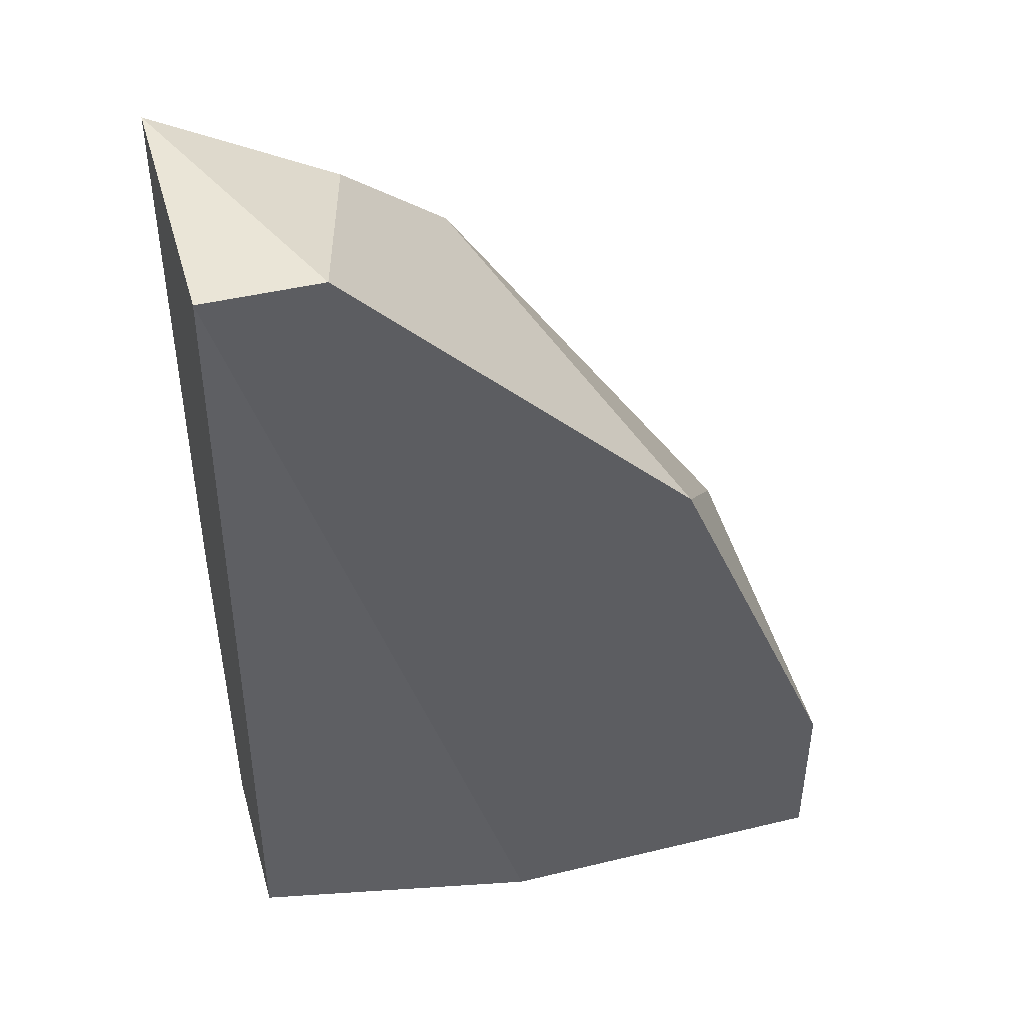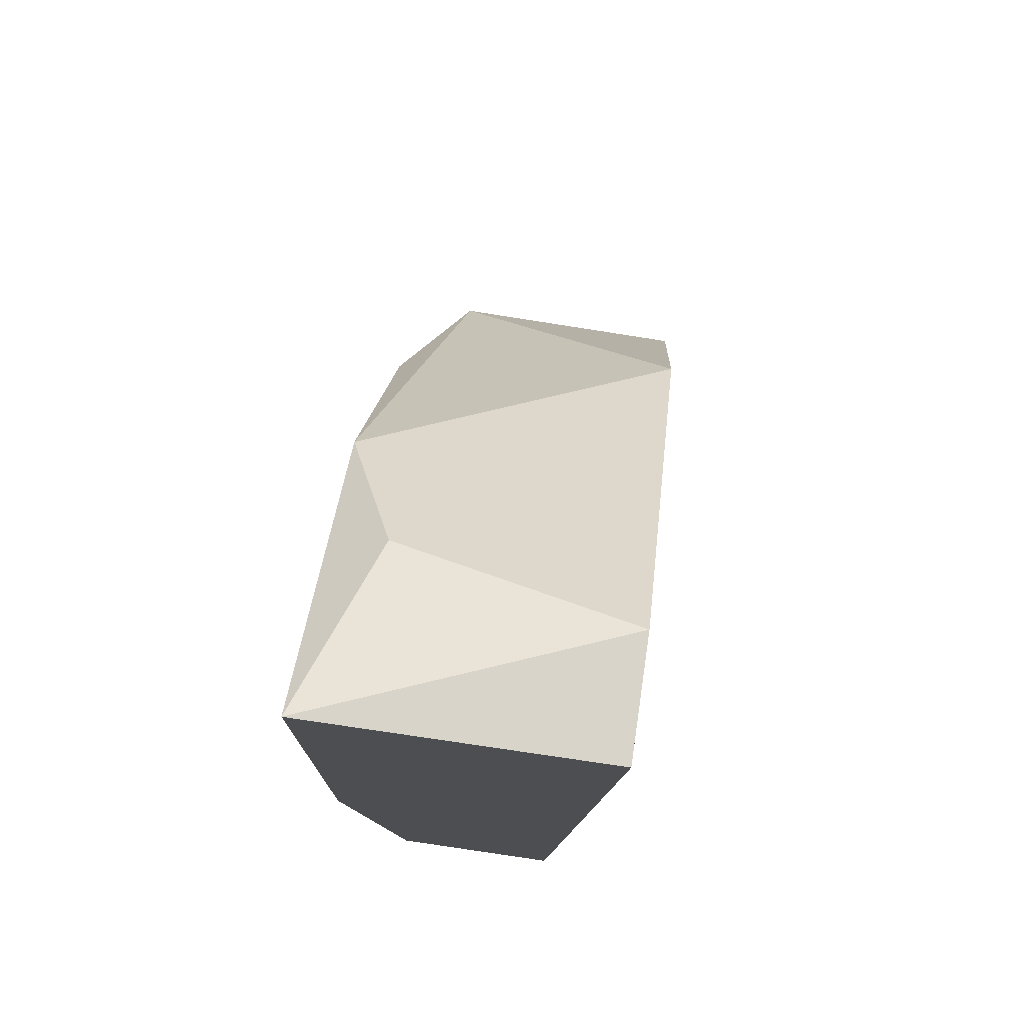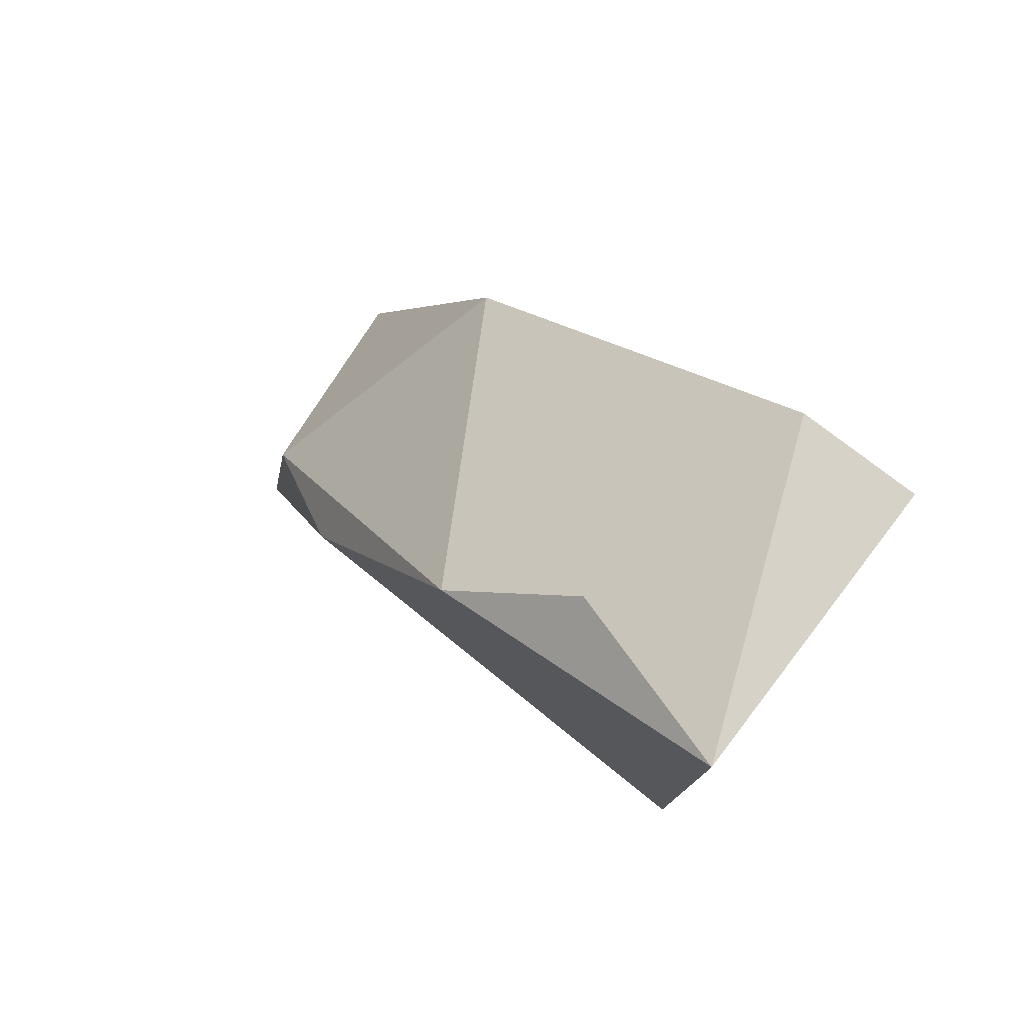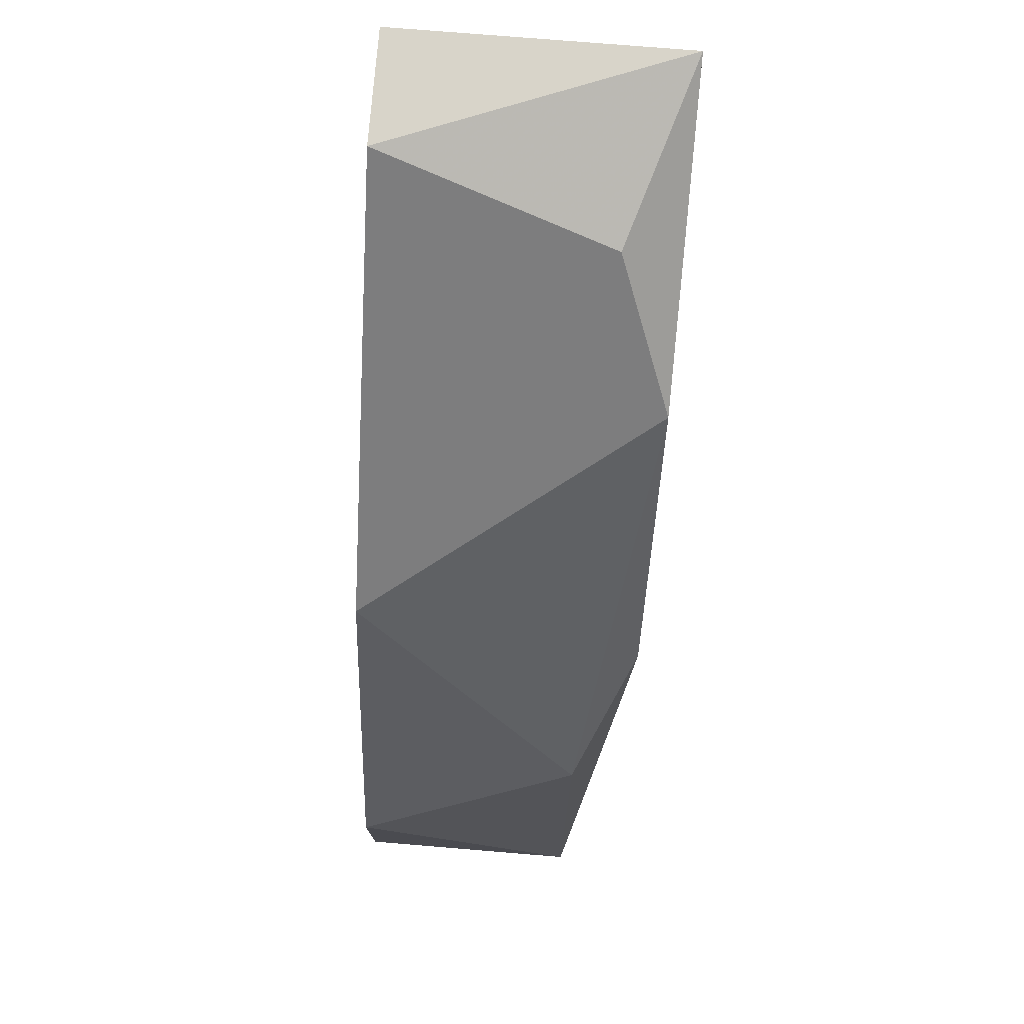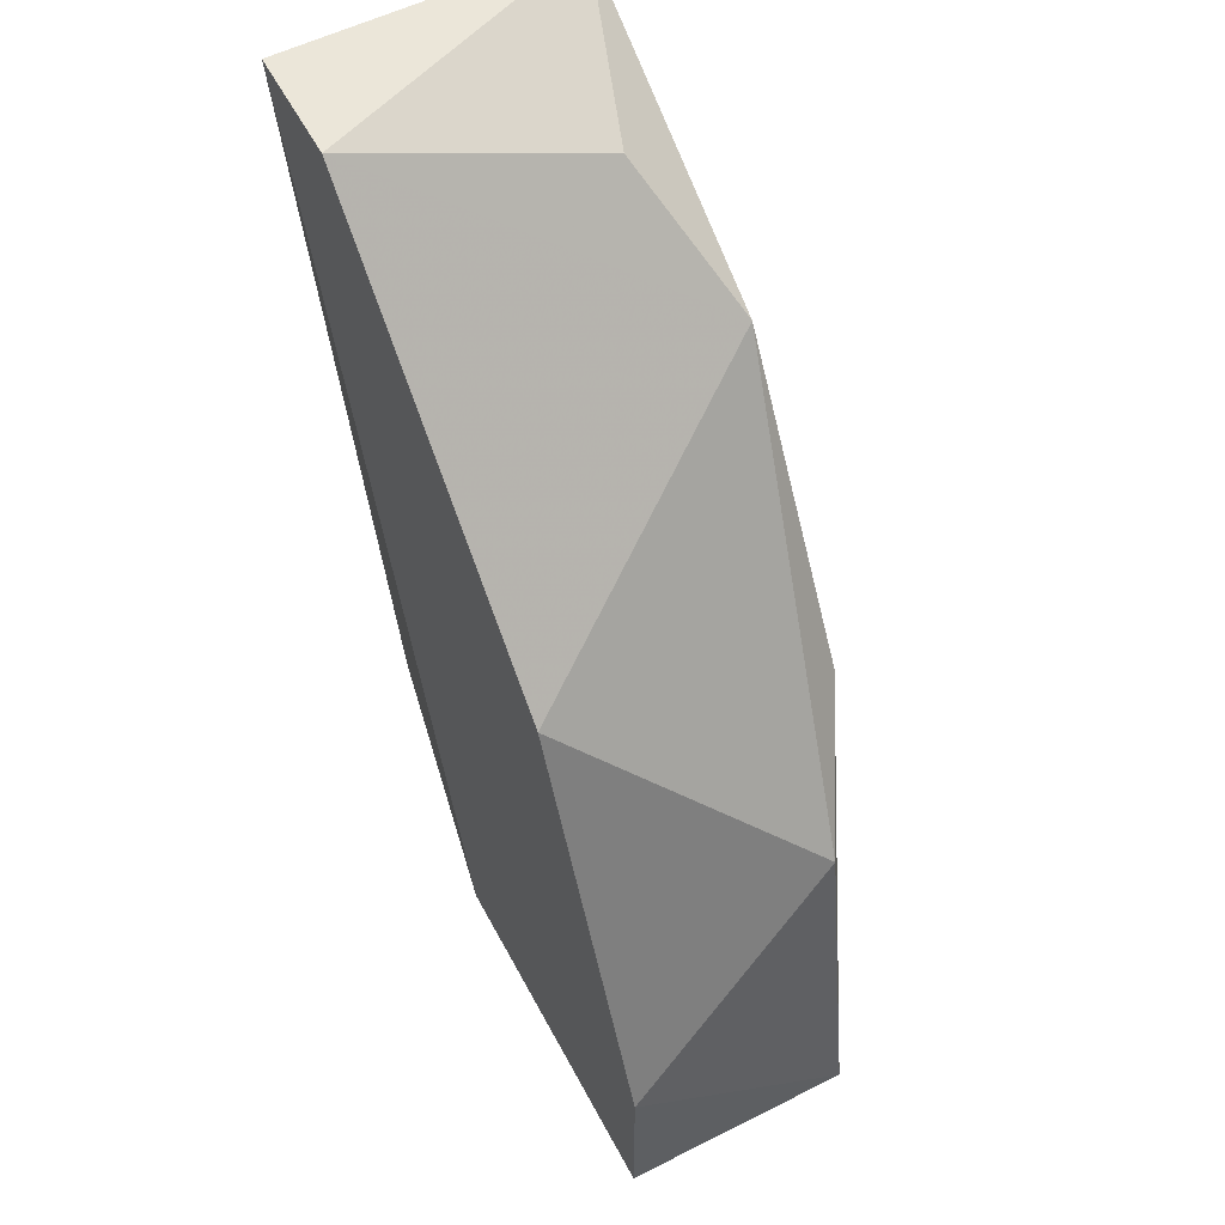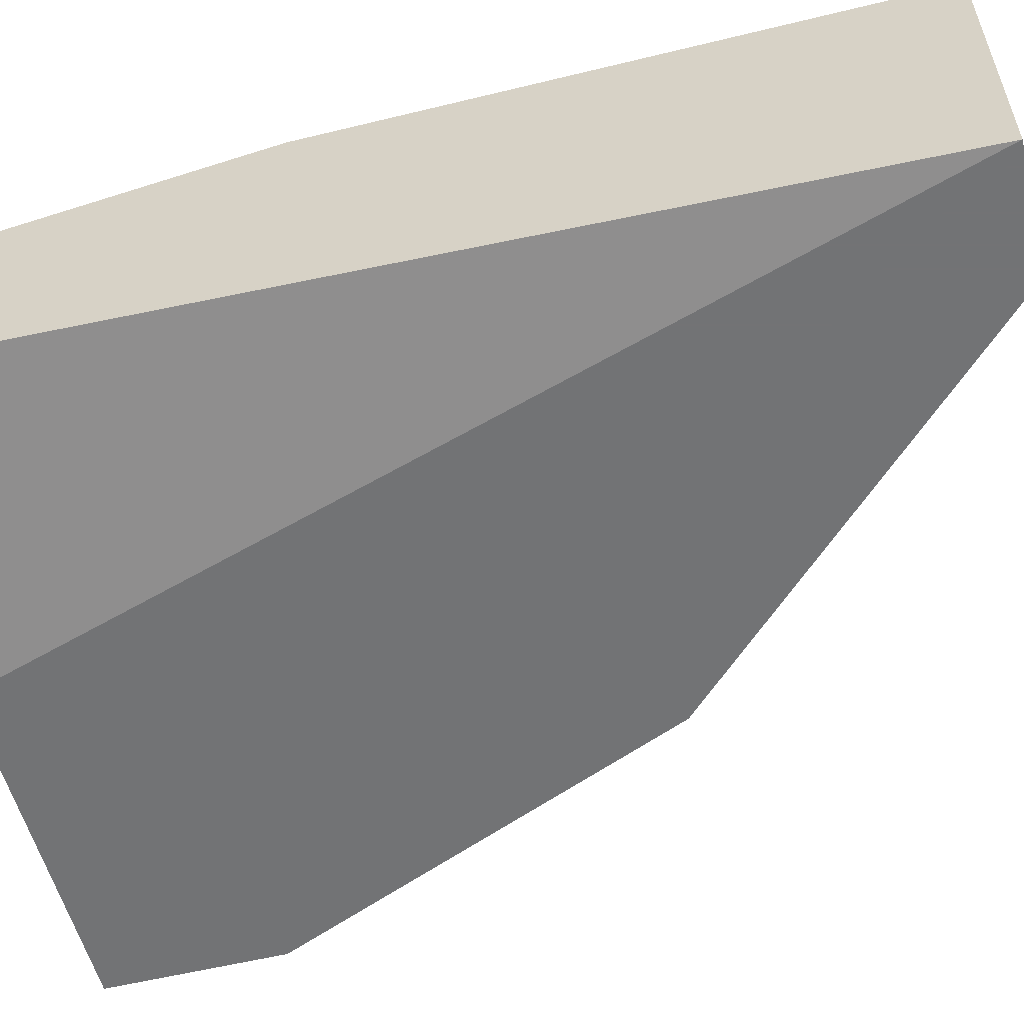
<metadata>
{"format":"obj","ext":"obj","renderer":"f3d","projection":"perspective","resolution":1024,"background":"white","views":[{"elev":44.4,"azim":164.3,"up":"+Y"},{"elev":75.4,"azim":98.3,"up":"+Y"},{"elev":78.5,"azim":37.5,"up":"+Y"},{"elev":75.6,"azim":-85.3,"up":"+Y"},{"elev":56.0,"azim":-117.8,"up":"+Y"},{"elev":-55.9,"azim":104.4,"up":"+Z"}]}
</metadata>
<code>
v -0.02694 0.007752 0.05717
v -0.02694 0.007752 0.06171
v -0.02694 0.01116 0.05717
v -0.02354 0.0191 0.05717
v -0.02354 0.01683 0.06284
v -0.01786 0.02477 0.06171
v -0.01446 0.007752 0.06171
v -0.01446 0.007752 0.0583
v -0.01446 0.01456 0.06284
v -0.01446 0.02591 0.06284
v -0.01446 0.02591 0.05717
v -0.02581 0.01456 0.06171
v -0.01673 0.02591 0.05717
v -0.02013 0.007752 0.05717
v -0.02013 0.0225 0.06284
f 12 4 3
f 2 1 7
f 7 1 8
f 11 7 8
f 7 11 10
f 11 1 4
f 2 7 9
f 7 10 9
f 5 2 9
f 10 5 9
f 1 11 14
f 8 1 14
f 11 8 14
f 2 5 12
f 6 10 13
f 10 11 13
f 11 4 13
f 13 4 15
f 10 6 15
f 5 10 15
f 4 12 15
f 12 5 15
f 6 13 15
f 1 2 3
f 4 1 3
f 2 12 3

</code>
